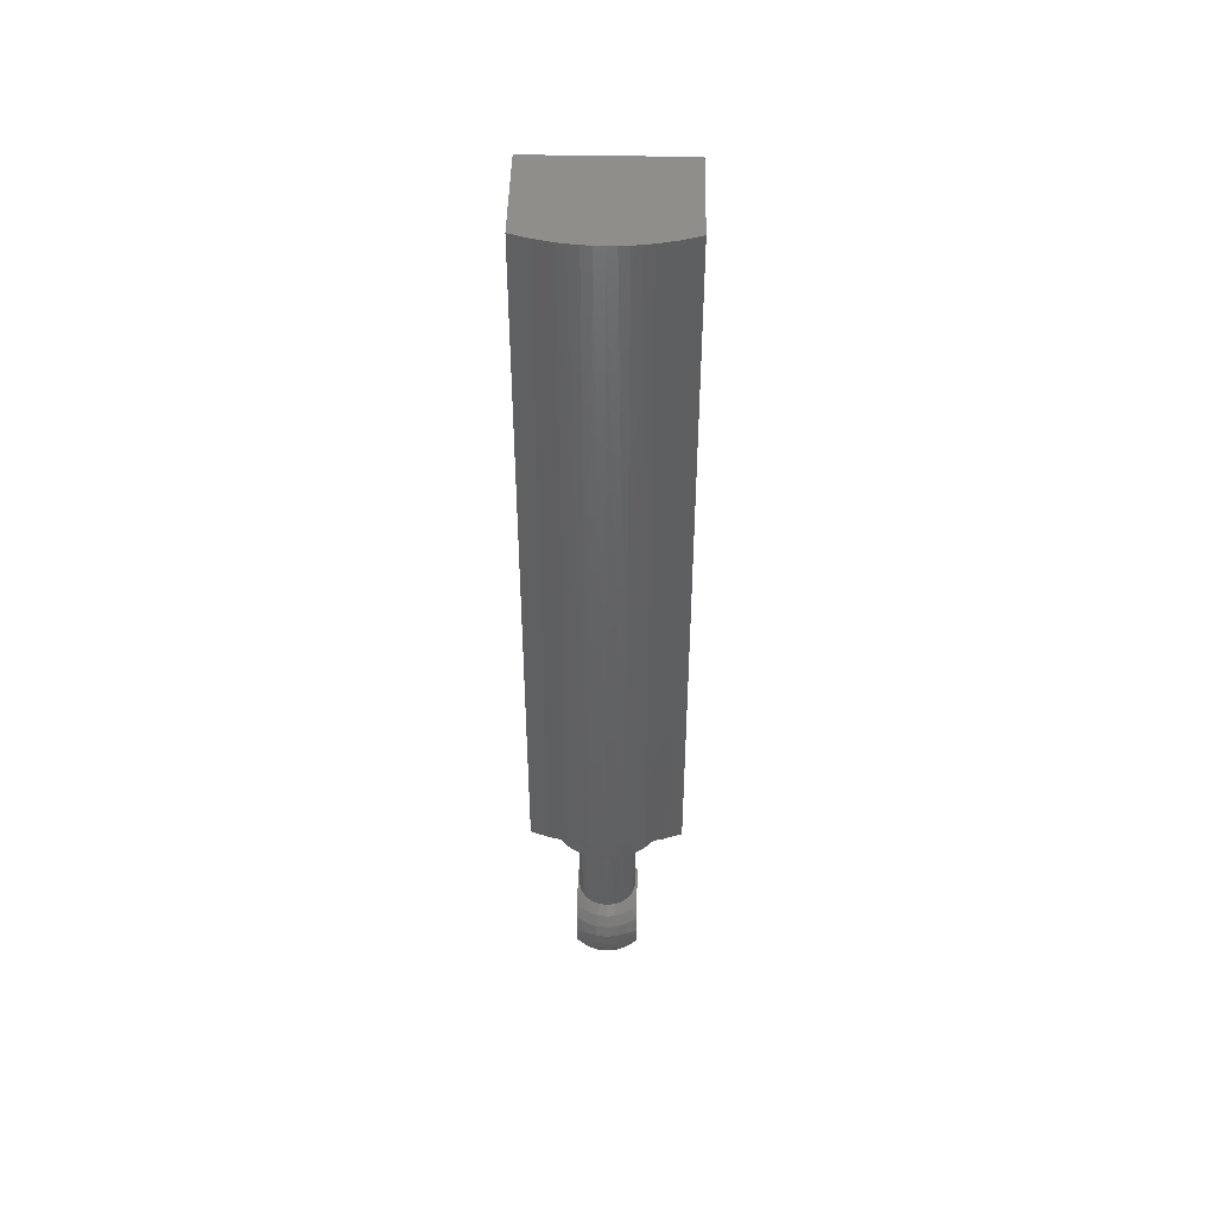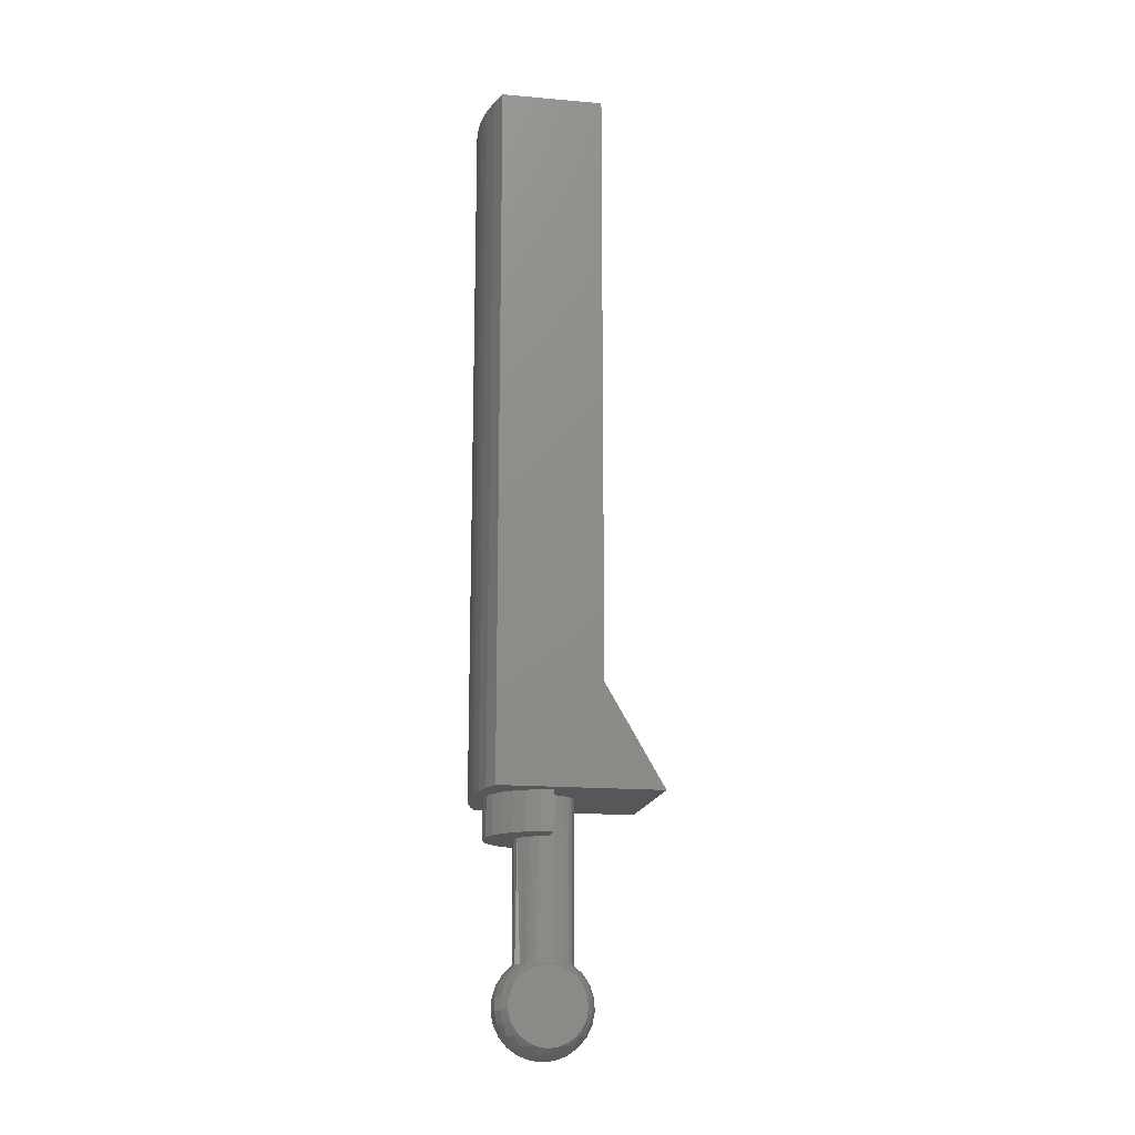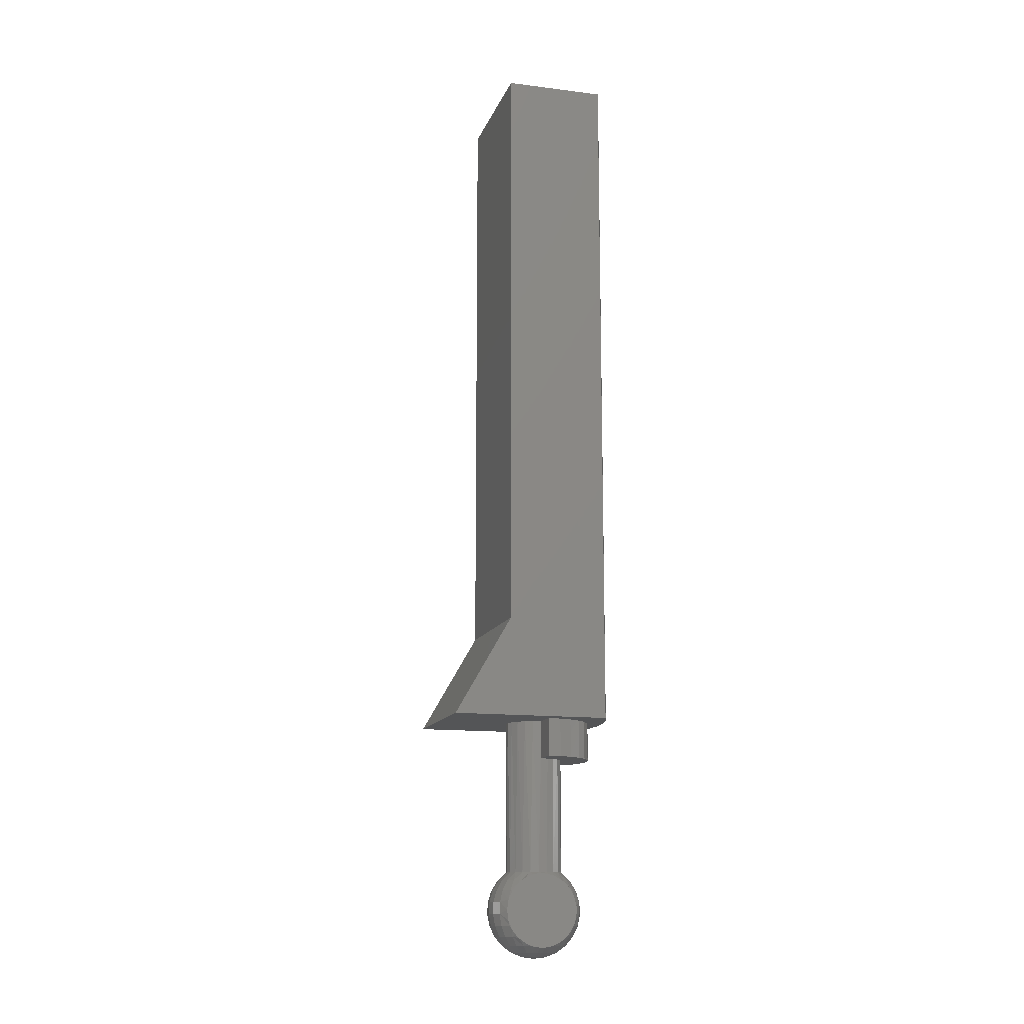
<metadata>
{"format":"stl","ext":"stl","renderer":"f3d","projection":"perspective","resolution":1024,"background":"white","views":[{"elev":45.7,"azim":136.2,"up":"+Z"},{"elev":-16.3,"azim":-145.2,"up":"+Z"},{"elev":-13.7,"azim":29.3,"up":"+Z"}]}
</metadata>
<code>
# stl→obj: 324 verts, 644 faces
v 1.184 3.306 104.7
v 1.715 2.775 104.7
v 1.596 2.62 104.7
v 1.521 2.439 104.7
v 1.495 2.245 104.7
v 1.704 -0.9829 104.7
v -0.9829 1.704 104.7
v 1.934 4.621 104.7
v 1.447 3.515 104.7
v 4.621 1.934 104.7
v 3.306 1.184 104.7
v 3.515 1.447 104.7
v 3.661 1.75 104.7
v 4.412 2.374 104.7
v 1.527 2.027 104.7
v 1.621 1.828 104.7
v 1.769 1.665 104.7
v 1.958 1.552 104.7
v 2.172 1.499 104.7
v 2.391 1.509 104.7
v 2.599 1.584 104.7
v 2.775 1.715 104.7
v 1.75 3.661 104.7
v 2.374 4.412 104.7
v 2.077 3.736 104.7
v 2.791 4.16 104.7
v 2.413 3.736 104.7
v 2.74 3.661 104.7
v 3.182 3.87 104.7
v 3.043 3.515 104.7
v 3.306 3.306 104.7
v 3.543 3.543 104.7
v 3.515 3.043 104.7
v 3.87 3.182 104.7
v 3.661 2.74 104.7
v 4.16 2.791 104.7
v 3.736 2.413 104.7
v 3.736 2.077 104.7
v 2.765 0.07778 107.2
v 4.621 1.934 122.9
v 2.765 0.07778 122.9
v 0.07778 2.765 122.9
v 1.934 4.621 122.9
v 0.07778 2.765 107.2
v 4.407 2.384 122.9
v 4.148 2.809 122.9
v 4.012 3.001 122.9
v 3.865 3.187 122.9
v 3.709 3.368 122.9
v 3.543 3.543 122.9
v 3.368 3.709 122.9
v 3.187 3.865 122.9
v 3.001 4.012 122.9
v 2.809 4.148 122.9
v 2.384 4.407 122.9
v 2.761 1.63 98.69
v 2.857 1.726 98.69
v 2.951 1.819 98.71
v 2.824 1.692 100.6
v 2.731 1.6 100.6
v 2.928 1.796 100.6
v 2.664 1.533 98.71
v 3.046 1.915 98.75
v 2.515 1.384 98.79
v 3.188 2.057 98.85
v 2.365 1.233 98.93
v 3.325 2.194 99.02
v 2.294 1.163 99.03
v 3.432 2.301 100
v 2.158 1.026 99.91
v 3.484 2.352 99.78
v 2.132 1 99.65
v 3.49 2.359 99.65
v 2.158 1.026 99.39
v 3.474 2.343 99.44
v 2.234 1.103 99.14
v 3.427 2.296 99.25
v 3.26 2.128 100.4
v 2.352 1.221 100.4
v 3.328 2.197 100.3
v 2.234 1.103 100.2
v 3.386 2.255 100.2
v 3.034 1.902 100.6
v 2.503 1.371 100.5
v 3.184 2.053 100.5
v 2.637 1.505 100.6
v 2.775 2.775 100.7
v 2.895 2.62 100.7
v 3.079 2.749 100.4
v 1.715 1.715 100.7
v 1.741 1.412 100.4
v 1.892 1.584 100.7
v 2.97 2.439 100.7
v 3.175 2.535 100.4
v 3.38 2.314 100.2
v 3.429 2.317 99.25
v 3.083 2.092 98.73
v 2.869 1.828 100.7
v 2.721 1.665 100.7
v 2.716 1.876 98.55
v 2.614 1.774 98.55
v 2.532 1.552 100.7
v 2.595 1.469 98.73
v 2.399 1.407 98.73
v 2.099 1.509 100.7
v 1.955 1.315 100.4
v 2.186 1.273 100.4
v 2.319 1.499 100.7
v 2.176 1.11 100.2
v 1.907 1.159 100.2
v 2.173 1.061 99.25
v 2.491 1.699 98.55
v 2.182 1.196 98.97
v 1.879 1.07 99.87
v 1.874 1.055 99.56
v 2.995 2.245 100.7
v 2.963 2.027 100.7
v 3.217 2.304 100.4
v 2.245 2.245 98.4
v 2.464 2.464 98.44
v 2.51 2.405 98.44
v 2.54 2.337 98.44
v 2.554 2.264 98.44
v 2.549 2.189 98.44
v 2.527 2.118 98.44
v 2.488 2.054 98.44
v 2.436 2.002 98.44
v 2.372 1.963 98.44
v 2.301 1.941 98.44
v 2.226 1.937 98.44
v 2.153 1.95 98.44
v 2.085 1.981 98.44
v 2.027 2.027 98.44
v 3.435 2.616 99.56
v 3.42 2.611 99.87
v 3.377 2.598 99.25
v 3.331 2.583 100.2
v 2.209 1.647 98.55
v 2.353 1.656 98.55
v 2.194 1.395 98.73
v 2.067 1.673 98.55
v 1.992 1.432 98.73
v 1.932 1.241 98.97
v 1.892 1.113 99.25
v 1.822 1.822 98.55
v 1.935 1.733 98.55
v 1.643 1.643 98.73
v 1.805 1.516 98.73
v 1.502 1.502 98.97
v 1.701 1.345 98.97
v 1.407 1.407 99.25
v 1.632 1.23 99.25
v 1.363 1.363 99.56
v 1.6 1.178 99.56
v 1.375 1.375 99.87
v 1.609 1.192 99.87
v 1.441 1.441 100.2
v 1.657 1.272 100.2
v 1.556 1.556 100.4
v 2.758 2.555 98.55
v 2.669 2.669 98.55
v 2.974 2.686 98.73
v 2.847 2.847 98.73
v 3.145 2.789 98.97
v 2.988 2.988 98.97
v 3.26 2.859 99.25
v 3.084 3.084 99.25
v 3.312 2.89 99.56
v 3.127 3.127 99.56
v 3.298 2.882 99.87
v 3.115 3.115 99.87
v 3.218 2.833 100.2
v 3.049 3.049 100.2
v 2.934 2.934 100.4
v 2.817 2.423 98.55
v 3.058 2.498 98.73
v 3.249 2.558 98.97
v 2.843 2.281 98.55
v 3.095 2.296 98.73
v 3.294 2.309 98.97
v 2.834 2.137 98.55
v 2.791 1.999 98.55
v 3.022 1.896 98.73
v 1.596 1.87 100.7
v 1.412 1.741 100.4
v 2.749 3.079 100.4
v 2.599 2.907 100.7
v 2.535 3.175 100.4
v 2.391 2.981 100.7
v 2.352 3.484 99.78
v 2.301 3.432 100
v 2.314 3.38 100.2
v 2.304 3.217 100.4
v 2.172 2.991 100.7
v 2.092 3.083 98.73
v 2.057 3.188 98.85
v 2.194 3.325 99.02
v 2.128 3.26 100.4
v 2.053 3.184 100.5
v 1.958 2.938 100.7
v 1.999 2.791 98.55
v 1.819 2.951 98.71
v 1.915 3.046 98.75
v 1.902 3.034 100.6
v 1.796 2.928 100.6
v 1.876 2.716 98.55
v 1.726 2.857 98.69
v 1.692 2.824 100.6
v 1.769 2.825 100.7
v 1.774 2.614 98.55
v 1.699 2.491 98.55
v 1.533 2.664 98.71
v 1.384 2.515 98.79
v 1.469 2.595 98.73
v 1.505 2.637 100.6
v 1.371 2.503 100.5
v 1.527 2.463 100.7
v 1.621 2.662 100.7
v 1.233 2.365 98.93
v 1.407 2.399 98.73
v 1.221 2.352 100.4
v 1.273 2.186 100.4
v 1.287 2.421 100.4
v 1.026 2.158 99.39
v 1.103 2.234 99.14
v 1.061 2.173 99.25
v 1.026 2.158 99.91
v 1.11 2.176 100.2
v 1.103 2.234 100.2
v 1.315 1.955 100.4
v 1.521 2.051 100.7
v 2.616 3.435 99.56
v 2.598 3.377 99.25
v 2.343 3.474 99.44
v 2.197 3.328 100.3
v 2.255 3.386 100.2
v 2.137 2.834 98.55
v 1.196 2.182 98.97
v 1.163 2.294 99.03
v 1.395 2.194 98.73
v 1.055 1.874 99.56
v 1.113 1.892 99.25
v 1 2.132 99.65
v 1.07 1.879 99.87
v 1.495 2.245 100.7
v 1.981 2.085 98.44
v 1.95 2.153 98.44
v 1.937 2.226 98.44
v 1.941 2.301 98.44
v 1.963 2.372 98.44
v 2.002 2.436 98.44
v 2.054 2.488 98.44
v 2.118 2.527 98.44
v 2.189 2.549 98.44
v 2.264 2.554 98.44
v 2.337 2.54 98.44
v 2.405 2.51 98.44
v 2.583 3.331 100.2
v 2.611 3.42 99.87
v 2.359 3.49 99.65
v 2.281 2.843 98.55
v 2.296 3.095 98.73
v 2.309 3.294 98.97
v 2.317 3.429 99.25
v 2.296 3.427 99.25
v 1.6 2.731 100.6
v 1.159 1.907 100.2
v 1.733 1.935 98.55
v 1.516 1.805 98.73
v 1.345 1.701 98.97
v 1.23 1.632 99.25
v 1.178 1.6 99.56
v 1.192 1.609 99.87
v 1.272 1.657 100.2
v 2.555 2.758 98.55
v 2.686 2.974 98.73
v 2.789 3.145 98.97
v 2.859 3.26 99.25
v 2.89 3.312 99.56
v 2.882 3.298 99.87
v 2.833 3.218 100.2
v 2.423 2.817 98.55
v 2.498 3.058 98.73
v 2.558 3.249 98.97
v 1.63 2.761 98.69
v 1.656 2.353 98.55
v 1.647 2.209 98.55
v 1.673 2.067 98.55
v 1.432 1.992 98.73
v 1.241 1.932 98.97
v 4.012 3.001 122.8
v 3.865 3.188 122.8
v 3.708 3.369 122.7
v 3.543 3.543 122.7
v 3.001 4.012 122.8
v 3.188 3.865 122.8
v 3.369 3.708 122.7
v 2.775 1.715 103.7
v 2.895 1.87 103.7
v 2.97 2.051 103.7
v 2.995 2.245 103.7
v 2.721 2.825 103.7
v 2.532 2.938 103.7
v 2.319 2.991 103.7
v 2.099 2.981 103.7
v 1.892 2.907 103.7
v 2.869 2.662 103.7
v 1.715 2.775 103.7
v 2.963 2.463 103.7
v 3.515 3.043 103.7
v 1.184 3.306 103.7
v 1.447 3.515 103.7
v 3.043 3.515 103.7
v 3.306 3.306 103.7
v 3.515 1.447 103.7
v 3.306 1.184 103.7
v 3.661 1.75 103.7
v 3.736 2.077 103.7
v 3.736 2.413 103.7
v 3.661 2.74 103.7
v 2.74 3.661 103.7
v 1.75 3.661 103.7
v 2.413 3.736 103.7
v 2.077 3.736 103.7
f 1 2 3
f 1 3 4
f 1 4 5
f 1 5 6
f 1 6 7
f 1 7 8
f 1 8 9
f 10 6 11
f 10 11 12
f 10 12 13
f 10 13 14
f 6 5 15
f 6 15 16
f 6 16 17
f 6 17 18
f 6 18 19
f 6 19 20
f 6 20 21
f 6 21 22
f 6 22 11
f 9 8 23
f 23 8 24
f 23 24 25
f 25 24 26
f 25 26 27
f 27 26 28
f 28 26 29
f 28 29 30
f 30 29 31
f 31 29 32
f 31 32 33
f 33 32 34
f 33 34 35
f 35 34 36
f 35 36 37
f 37 36 38
f 38 36 14
f 38 14 13
f 6 10 39
f 39 10 40
f 39 40 41
f 42 43 44
f 44 43 8
f 44 8 7
f 41 40 45
f 41 45 46
f 41 46 47
f 41 47 48
f 41 48 49
f 41 49 50
f 41 50 51
f 41 51 52
f 41 52 53
f 41 53 54
f 41 54 55
f 41 55 43
f 41 43 42
f 41 42 39
f 39 42 44
f 39 44 6
f 6 44 7
f 56 57 58
f 59 60 61
f 56 58 62
f 62 58 63
f 62 63 64
f 64 63 65
f 64 65 66
f 66 65 67
f 66 67 68
f 69 70 71
f 71 70 72
f 71 72 73
f 73 72 74
f 73 74 75
f 75 74 76
f 75 76 77
f 77 76 68
f 77 68 67
f 78 79 80
f 80 79 81
f 80 81 82
f 82 81 70
f 82 70 69
f 83 84 85
f 85 84 79
f 85 79 78
f 60 86 61
f 61 86 84
f 61 84 83
f 87 88 89
f 90 91 92
f 93 94 88
f 95 69 71
f 75 77 96
f 67 65 97
f 98 99 59
f 59 61 98
f 58 57 100
f 62 101 56
f 86 102 84
f 64 103 62
f 66 104 64
f 105 106 107
f 105 107 108
f 109 110 70
f 70 81 109
f 74 111 76
f 92 106 105
f 95 82 69
f 97 65 63
f 112 62 103
f 113 68 76
f 113 76 111
f 109 81 79
f 70 110 114
f 72 70 114
f 72 114 115
f 72 115 74
f 116 117 85
f 116 85 78
f 116 78 118
f 116 118 93
f 119 120 121
f 119 121 122
f 119 122 123
f 119 123 124
f 119 124 125
f 119 125 126
f 119 126 127
f 119 127 128
f 119 128 129
f 119 129 130
f 119 130 131
f 119 131 132
f 119 132 133
f 134 135 71
f 134 71 73
f 134 73 75
f 134 75 96
f 134 96 136
f 71 135 95
f 95 135 137
f 95 137 118
f 118 137 94
f 118 94 93
f 98 61 117
f 117 61 83
f 117 83 85
f 102 86 99
f 99 86 60
f 99 60 59
f 84 102 79
f 79 102 108
f 79 108 107
f 130 129 138
f 138 129 139
f 138 139 140
f 140 139 104
f 140 104 113
f 113 104 66
f 113 66 68
f 131 130 141
f 141 130 138
f 141 138 142
f 142 138 140
f 142 140 143
f 143 140 113
f 143 113 144
f 144 113 111
f 144 111 115
f 115 111 74
f 133 132 145
f 145 132 146
f 145 146 147
f 147 146 148
f 147 148 149
f 149 148 150
f 149 150 151
f 151 150 152
f 151 152 153
f 153 152 154
f 153 154 155
f 155 154 156
f 155 156 157
f 157 156 158
f 157 158 159
f 159 158 91
f 159 91 90
f 121 120 160
f 160 120 161
f 160 161 162
f 162 161 163
f 162 163 164
f 164 163 165
f 164 165 166
f 166 165 167
f 166 167 168
f 168 167 169
f 168 169 170
f 170 169 171
f 170 171 172
f 172 171 173
f 172 173 89
f 89 173 174
f 89 174 87
f 122 121 175
f 175 121 160
f 175 160 176
f 176 160 162
f 176 162 177
f 177 162 164
f 177 164 136
f 136 164 166
f 136 166 134
f 134 166 168
f 134 168 135
f 135 168 170
f 135 170 137
f 137 170 172
f 137 172 94
f 94 172 89
f 94 89 88
f 123 122 178
f 178 122 175
f 178 175 179
f 179 175 176
f 179 176 180
f 180 176 177
f 180 177 96
f 96 177 136
f 124 123 181
f 181 123 178
f 181 178 97
f 97 178 179
f 97 179 180
f 96 77 180
f 180 77 67
f 180 67 97
f 118 78 95
f 95 78 80
f 95 80 82
f 125 124 182
f 182 124 181
f 182 181 183
f 183 181 97
f 183 97 63
f 126 125 100
f 100 125 182
f 100 182 58
f 58 182 183
f 58 183 63
f 127 126 101
f 101 126 100
f 101 100 56
f 56 100 57
f 128 127 112
f 112 127 101
f 112 101 62
f 129 128 139
f 139 128 112
f 139 112 104
f 104 112 103
f 104 103 64
f 106 110 107
f 107 110 109
f 107 109 79
f 132 131 146
f 146 131 141
f 146 141 148
f 148 141 142
f 148 142 150
f 150 142 143
f 150 143 152
f 152 143 144
f 152 144 154
f 154 144 115
f 154 115 156
f 156 115 114
f 156 114 158
f 158 114 110
f 158 110 91
f 91 110 106
f 91 106 92
f 90 184 185
f 87 186 187
f 188 189 187
f 190 191 192
f 193 194 189
f 193 189 188
f 195 196 197
f 198 199 194
f 194 199 200
f 201 202 203
f 201 203 195
f 200 204 205
f 206 207 202
f 206 202 201
f 205 208 209
f 209 200 205
f 204 200 199
f 210 211 212
f 213 212 214
f 215 216 217
f 217 218 215
f 219 213 220
f 221 222 223
f 221 223 216
f 217 216 223
f 224 225 226
f 227 228 229
f 230 184 231
f 232 233 234
f 235 192 236
f 192 191 236
f 203 196 195
f 201 195 237
f 214 212 211
f 222 221 228
f 221 229 228
f 226 225 238
f 238 225 239
f 239 219 238
f 219 240 238
f 241 224 242
f 243 224 241
f 243 241 244
f 243 244 227
f 245 217 223
f 245 223 222
f 245 222 231
f 119 133 246
f 119 246 247
f 119 247 248
f 119 248 249
f 119 249 250
f 119 250 251
f 119 251 252
f 119 252 253
f 119 253 254
f 119 254 255
f 119 255 256
f 119 256 257
f 119 257 120
f 193 188 192
f 192 188 258
f 192 258 190
f 190 258 259
f 190 259 260
f 260 259 232
f 260 232 234
f 255 254 261
f 261 254 237
f 261 237 262
f 262 237 195
f 262 195 263
f 263 195 197
f 263 197 264
f 264 197 265
f 264 265 234
f 209 208 218
f 218 208 266
f 218 266 215
f 227 244 228
f 228 244 267
f 228 267 222
f 222 267 230
f 222 230 231
f 246 133 268
f 268 133 145
f 268 145 269
f 269 145 147
f 269 147 270
f 270 147 149
f 270 149 271
f 271 149 151
f 271 151 272
f 272 151 153
f 272 153 273
f 273 153 155
f 273 155 274
f 274 155 157
f 274 157 185
f 185 157 159
f 185 159 90
f 120 257 161
f 161 257 275
f 161 275 163
f 163 275 276
f 163 276 165
f 165 276 277
f 165 277 167
f 167 277 278
f 167 278 169
f 169 278 279
f 169 279 171
f 171 279 280
f 171 280 173
f 173 280 281
f 173 281 174
f 174 281 186
f 174 186 87
f 257 256 275
f 275 256 282
f 275 282 276
f 276 282 283
f 276 283 277
f 277 283 284
f 277 284 278
f 278 284 233
f 278 233 279
f 279 233 232
f 279 232 280
f 280 232 259
f 280 259 281
f 281 259 258
f 281 258 186
f 186 258 188
f 186 188 187
f 256 255 282
f 282 255 261
f 282 261 283
f 283 261 262
f 283 262 284
f 284 262 263
f 284 263 233
f 233 263 264
f 233 264 234
f 192 235 193
f 193 235 198
f 193 198 194
f 237 254 201
f 201 254 253
f 201 253 206
f 206 253 252
f 206 252 210
f 210 252 251
f 210 251 211
f 211 251 250
f 207 206 285
f 285 206 210
f 285 210 212
f 250 249 211
f 211 249 286
f 211 286 214
f 214 286 220
f 214 220 213
f 249 248 286
f 286 248 287
f 286 287 220
f 220 287 240
f 220 240 219
f 248 247 287
f 287 247 288
f 287 288 240
f 240 288 289
f 240 289 238
f 238 289 290
f 238 290 226
f 226 290 242
f 226 242 224
f 247 246 288
f 288 246 268
f 288 268 289
f 289 268 269
f 289 269 290
f 290 269 270
f 290 270 242
f 242 270 271
f 242 271 241
f 241 271 272
f 241 272 244
f 244 272 273
f 244 273 267
f 267 273 274
f 267 274 230
f 230 274 185
f 230 185 184
f 202 207 285
f 205 266 208
f 239 197 219
f 219 197 196
f 219 196 213
f 213 196 203
f 213 203 212
f 212 203 202
f 212 202 285
f 197 239 265
f 265 239 225
f 265 225 234
f 234 225 224
f 234 224 260
f 260 224 243
f 260 243 190
f 190 243 227
f 190 227 191
f 191 227 236
f 236 227 229
f 236 229 235
f 235 229 221
f 235 221 198
f 198 221 199
f 199 221 216
f 199 216 204
f 204 216 205
f 205 216 215
f 205 215 266
f 46 291 47
f 47 291 292
f 47 292 48
f 48 292 293
f 48 293 49
f 49 293 294
f 49 294 50
f 54 53 295
f 295 53 52
f 295 52 296
f 296 52 51
f 296 51 297
f 297 51 50
f 297 50 294
f 17 92 18
f 18 92 105
f 18 105 19
f 19 105 108
f 19 108 20
f 20 108 102
f 20 102 21
f 21 102 99
f 22 21 99
f 90 92 17
f 90 17 16
f 90 16 184
f 298 22 99
f 298 99 98
f 298 98 299
f 5 245 15
f 15 245 231
f 15 231 16
f 16 231 184
f 299 98 300
f 300 98 117
f 300 117 301
f 301 117 116
f 40 10 45
f 45 10 14
f 45 14 46
f 46 14 36
f 46 36 291
f 291 36 34
f 291 34 292
f 292 34 293
f 293 34 32
f 293 32 294
f 29 26 295
f 29 295 296
f 29 296 297
f 29 297 294
f 29 294 32
f 8 43 24
f 24 43 55
f 24 55 26
f 26 55 54
f 26 54 295
f 302 187 303
f 303 187 189
f 303 189 304
f 304 189 194
f 304 194 305
f 305 194 200
f 305 200 306
f 306 200 209
f 87 187 302
f 87 302 307
f 87 307 88
f 308 306 209
f 308 209 218
f 308 218 3
f 308 3 2
f 301 116 309
f 309 116 93
f 309 93 307
f 307 93 88
f 3 218 4
f 4 218 217
f 4 217 5
f 5 217 245
f 310 303 304
f 311 312 313
f 311 313 314
f 311 314 310
f 311 310 304
f 311 304 305
f 311 305 306
f 311 306 308
f 315 316 317
f 317 316 298
f 317 298 318
f 318 298 299
f 318 299 300
f 318 300 319
f 319 300 301
f 319 301 309
f 319 309 320
f 320 309 307
f 320 307 310
f 310 307 302
f 310 302 303
f 313 312 321
f 321 312 322
f 321 322 323
f 323 322 324
f 298 316 22
f 22 316 11
f 311 308 1
f 1 308 2
f 11 316 12
f 12 316 315
f 12 315 13
f 13 315 317
f 13 317 38
f 38 317 318
f 38 318 37
f 37 318 319
f 37 319 35
f 35 319 320
f 35 320 33
f 33 320 310
f 33 310 31
f 31 310 314
f 31 314 30
f 30 314 313
f 30 313 28
f 28 313 321
f 28 321 27
f 27 321 323
f 27 323 25
f 25 323 324
f 25 324 23
f 23 324 322
f 23 322 9
f 9 322 312
f 9 312 1
f 1 312 311

</code>
